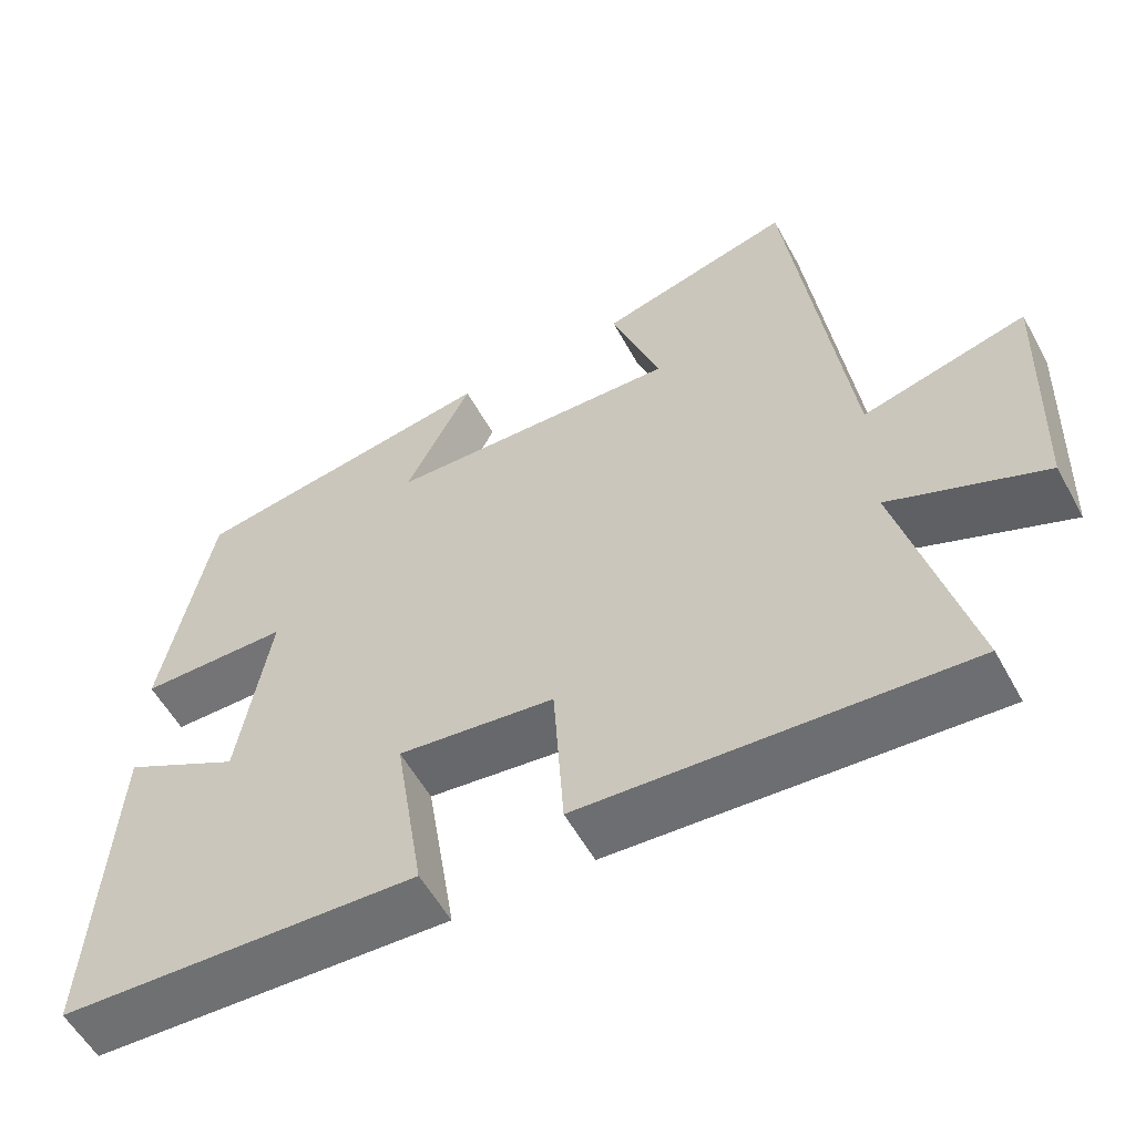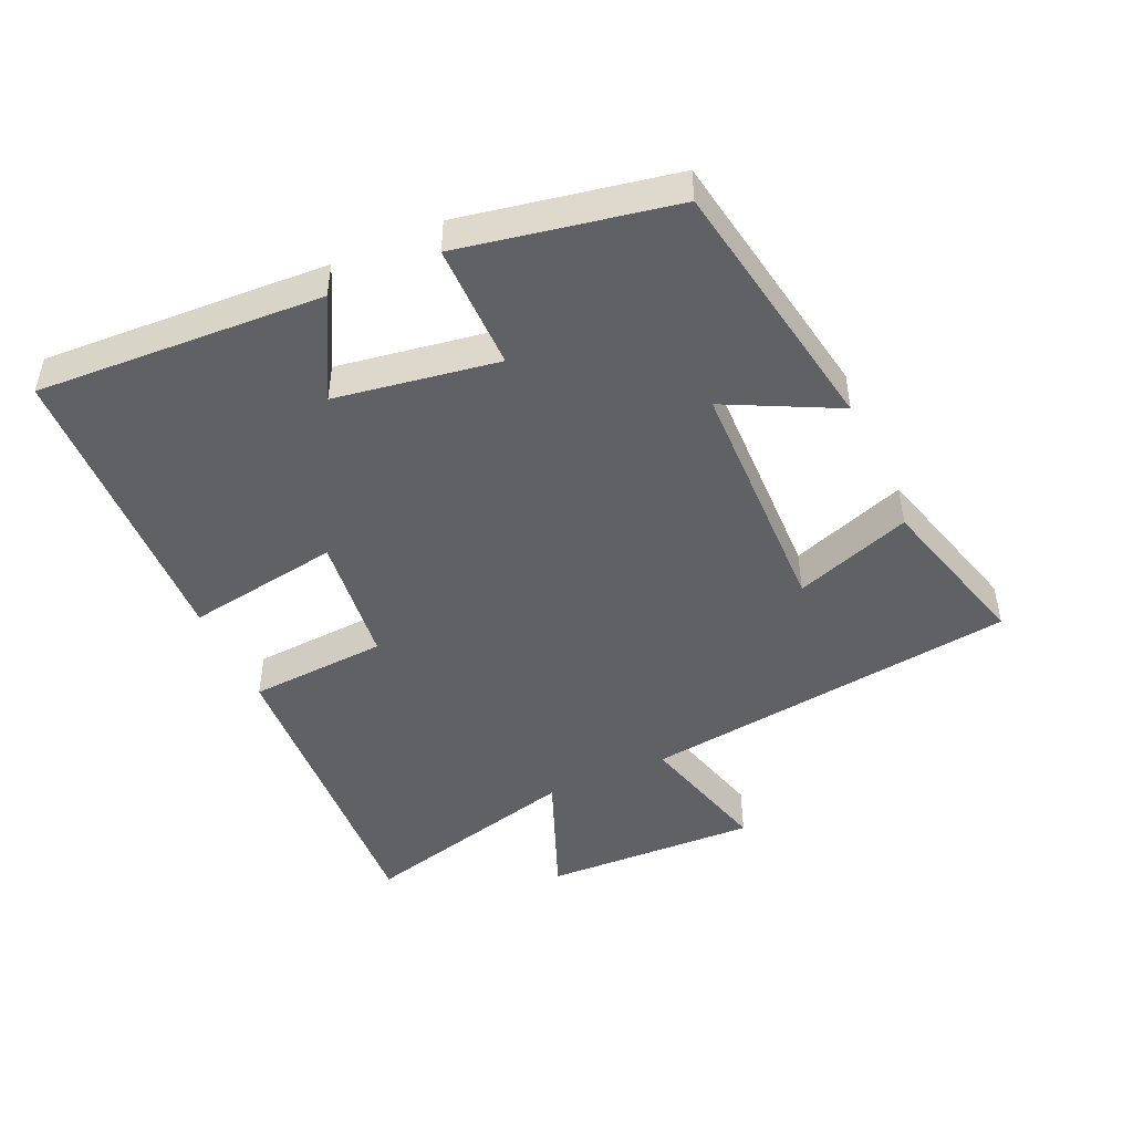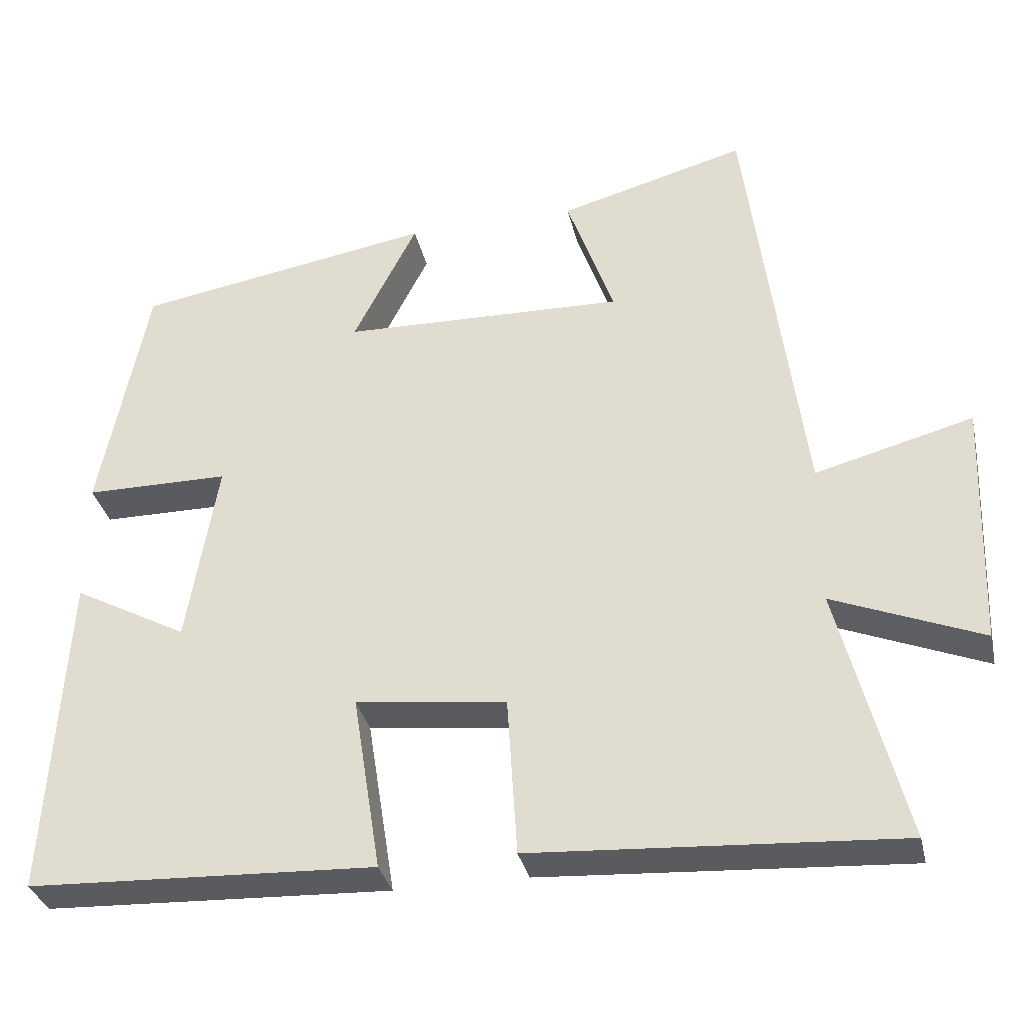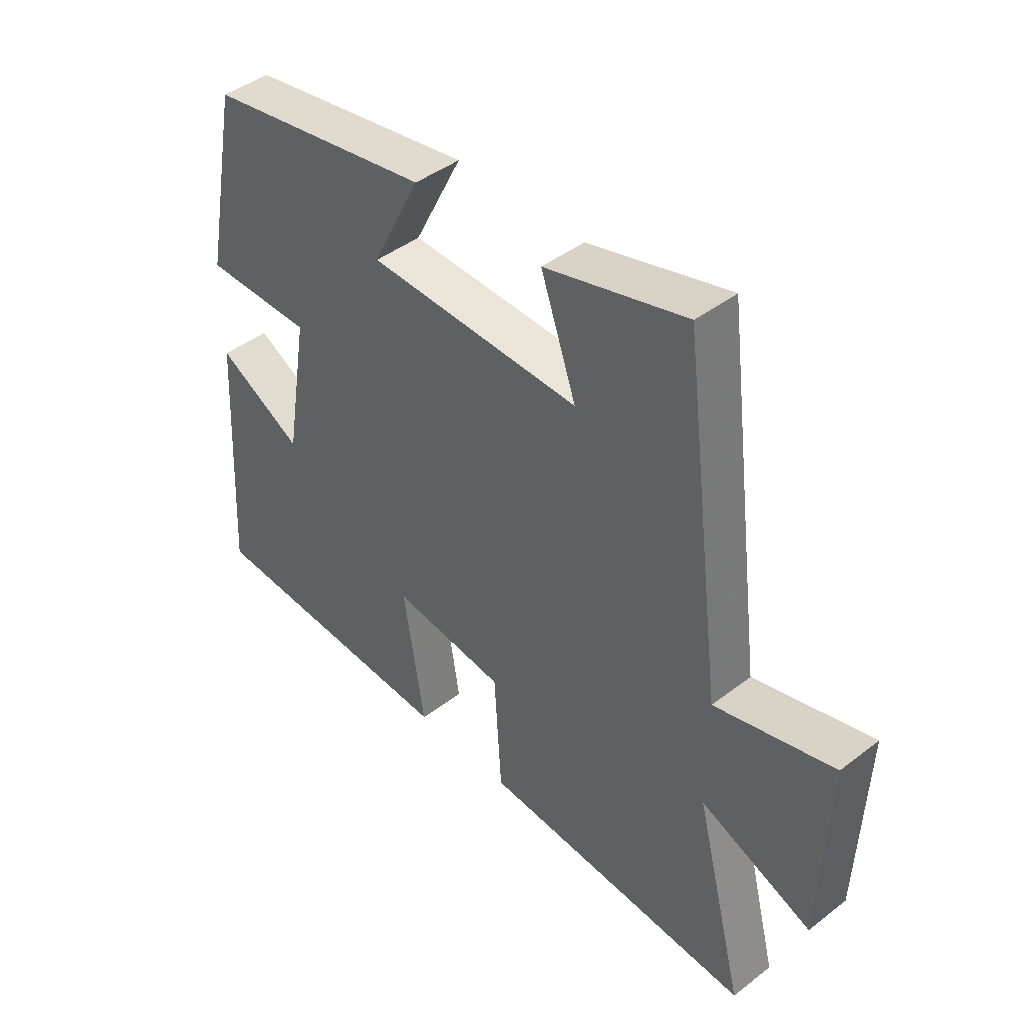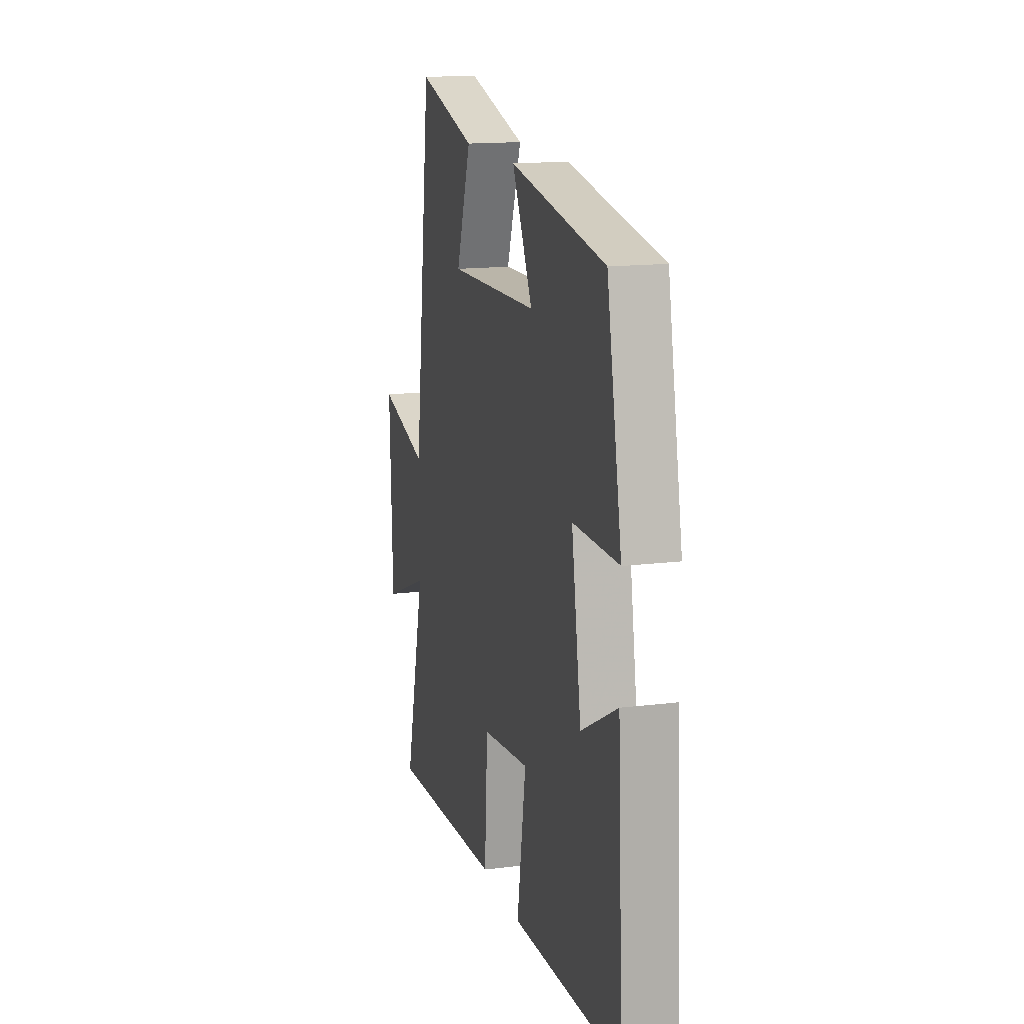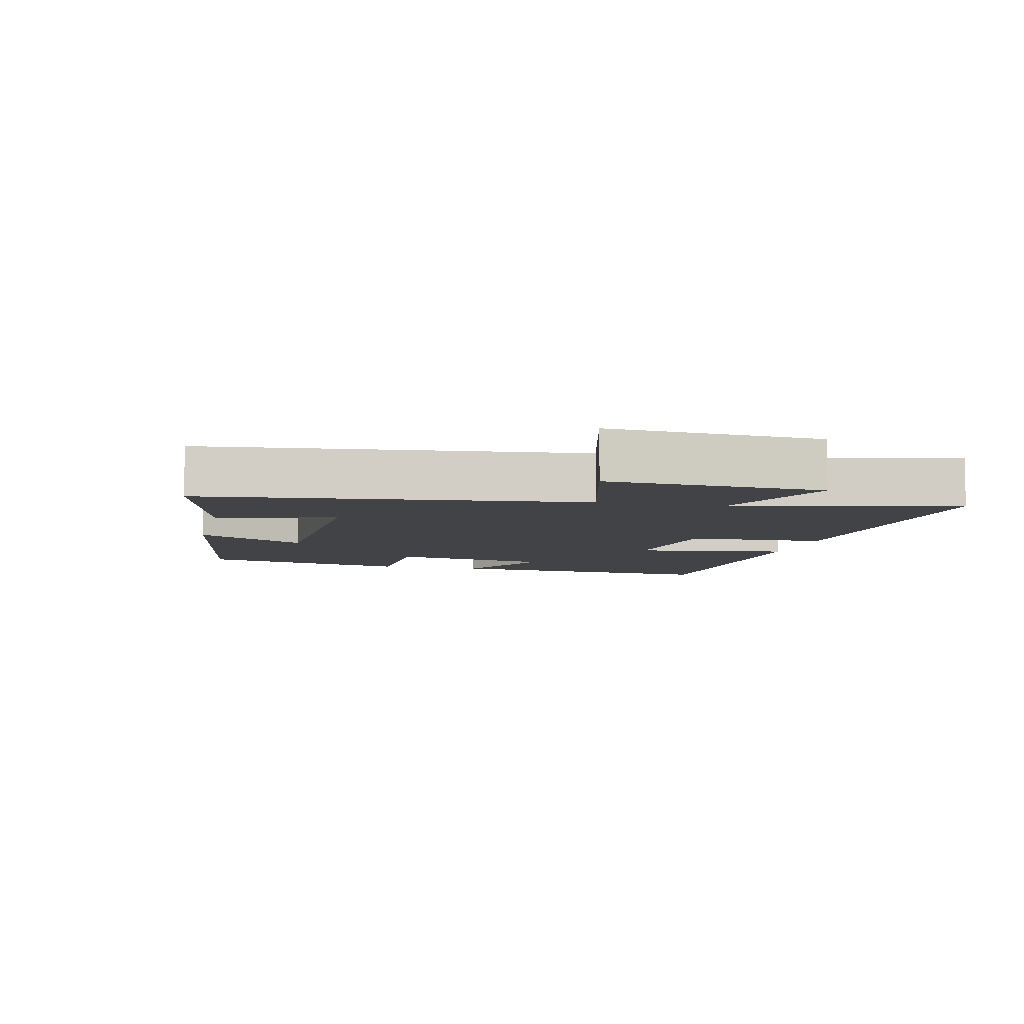
<metadata>
{"format":"obj","ext":"obj","renderer":"f3d","projection":"perspective","resolution":1024,"background":"white","views":[{"elev":-56.4,"azim":28.5,"up":"+Z"},{"elev":-46.8,"azim":-65.5,"up":"+Y"},{"elev":-33.6,"azim":12.6,"up":"+Z"},{"elev":43.5,"azim":47.8,"up":"+Z"},{"elev":15.1,"azim":-105.0,"up":"+Z"},{"elev":-7.1,"azim":76.2,"up":"+Y"}]}
</metadata>
<code>
v -0.438 0.07 0.434
v -0.045 0.07 0.5
v -0.129 0.07 0.334
v 0.243 0.07 0.324
v 0.181 0.07 0.5
v 0.427 0.07 0.567
v 0.5 0.07 -0.003
v 0.707 0.07 0.052
v 0.695 0.07 -0.272
v 0.5 0.07 -0.193
v 0.586 0.07 -0.53
v 0.106 0.07 -0.5
v 0.093 0.07 -0.291
v -0.105 0.07 -0.267
v -0.068 0.07 -0.5
v -0.524 0.07 -0.48
v -0.5 0.07 -0.05
v -0.35 0.07 -0.131
v -0.31 0.07 0.113
v -0.5 0.07 0.114
v -0.438 0 0.434
v -0.045 0 0.5
v -0.129 0 0.334
v 0.243 0 0.324
v 0.181 0 0.5
v 0.427 0 0.567
v 0.5 0 -0.003
v 0.707 0 0.052
v 0.695 0 -0.272
v 0.5 0 -0.193
v 0.586 0 -0.53
v 0.106 0 -0.5
v 0.093 0 -0.291
v -0.105 0 -0.267
v -0.068 0 -0.5
v -0.524 0 -0.48
v -0.5 0 -0.05
v -0.35 0 -0.131
v -0.31 0 0.113
v -0.5 0 0.114
f 19 20 1 2
f 15 16 17 18
f 14 15 18 19
f 13 14 19
f 10 11 12 13
f 10 13 19
f 7 8 9 10
f 4 5 6 7
f 3 4 7 10
f 19 2 3
f 3 10 19
f 22 21 40 39
f 38 37 36 35
f 39 38 35 34
f 39 34 33
f 33 32 31 30
f 39 33 30
f 30 29 28 27
f 27 26 25 24
f 30 27 24 23
f 23 22 39
f 39 30 23
f 1 21 22 2
f 2 22 23 3
f 3 23 24 4
f 4 24 25 5
f 5 25 26 6
f 6 26 27 7
f 7 27 28 8
f 8 28 29 9
f 9 29 30 10
f 10 30 31 11
f 11 31 32 12
f 12 32 33 13
f 13 33 34 14
f 14 34 35 15
f 15 35 36 16
f 16 36 37 17
f 17 37 38 18
f 18 38 39 19
f 19 39 40 20
f 20 40 21 1

</code>
